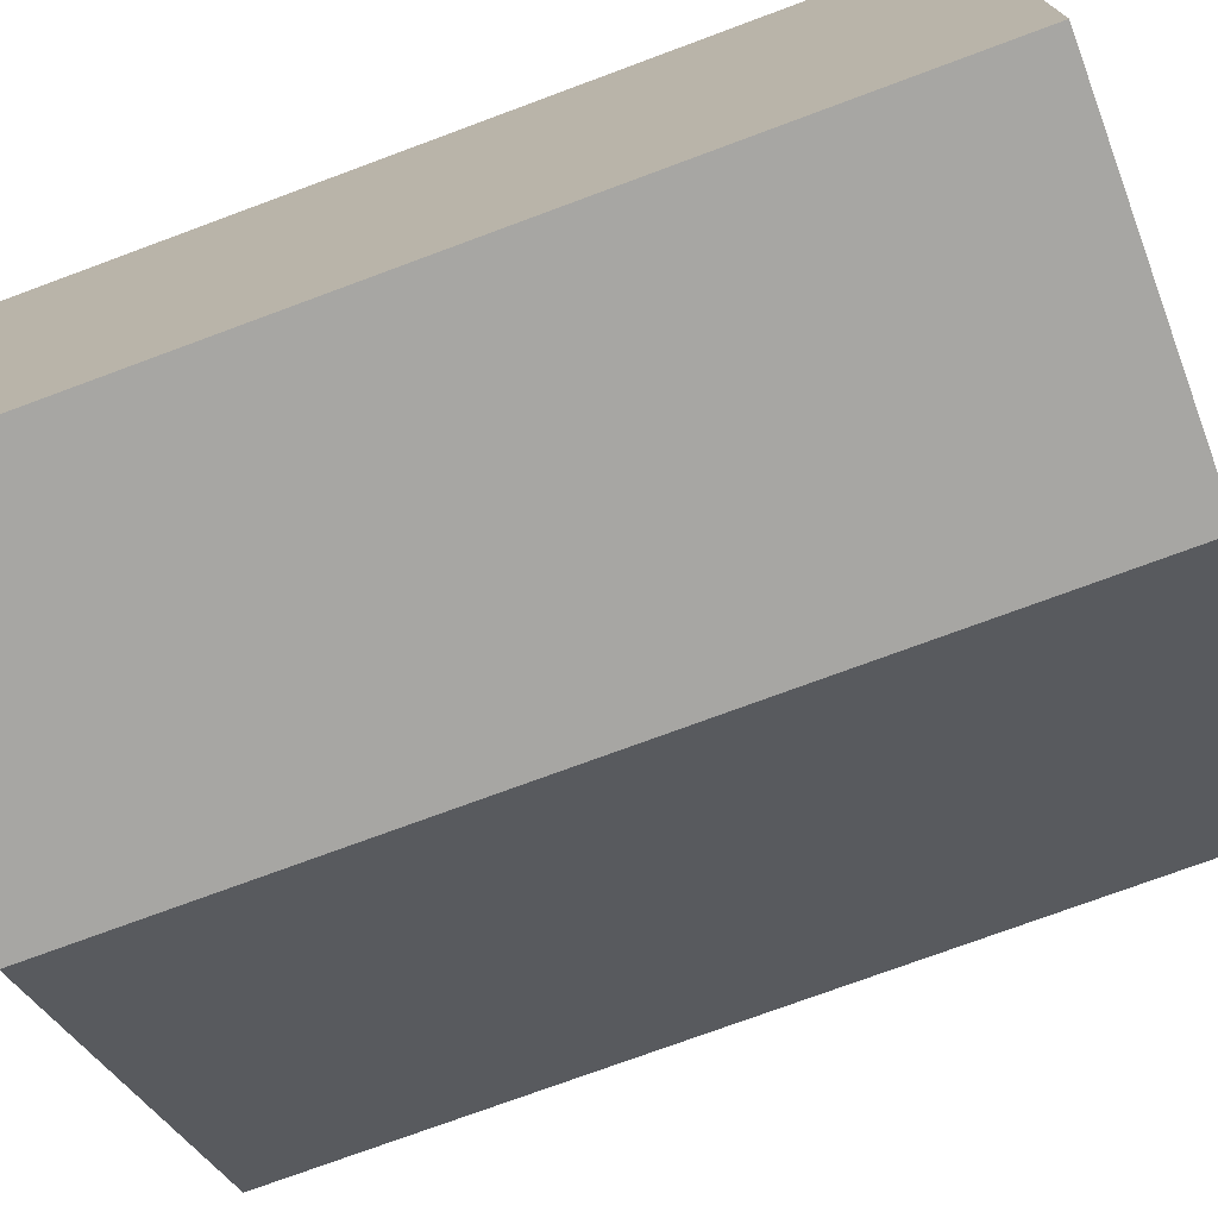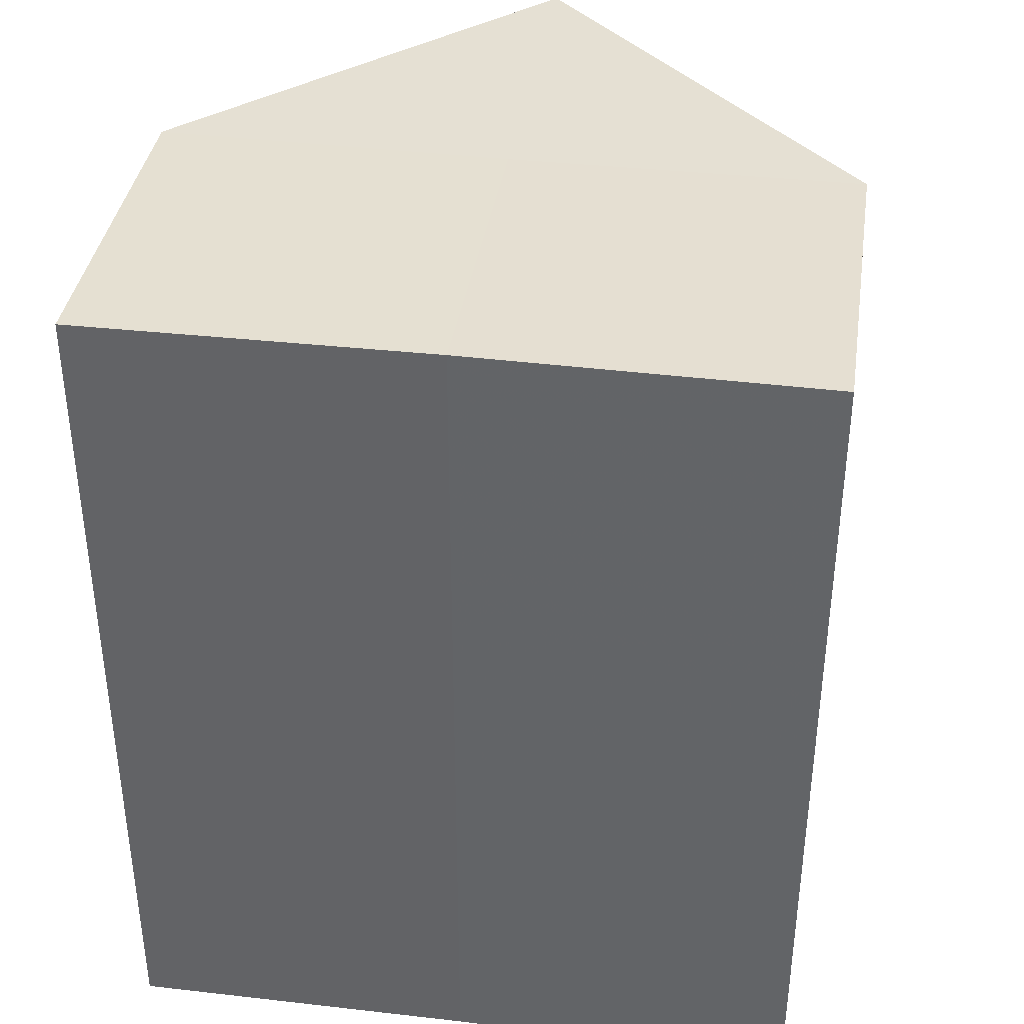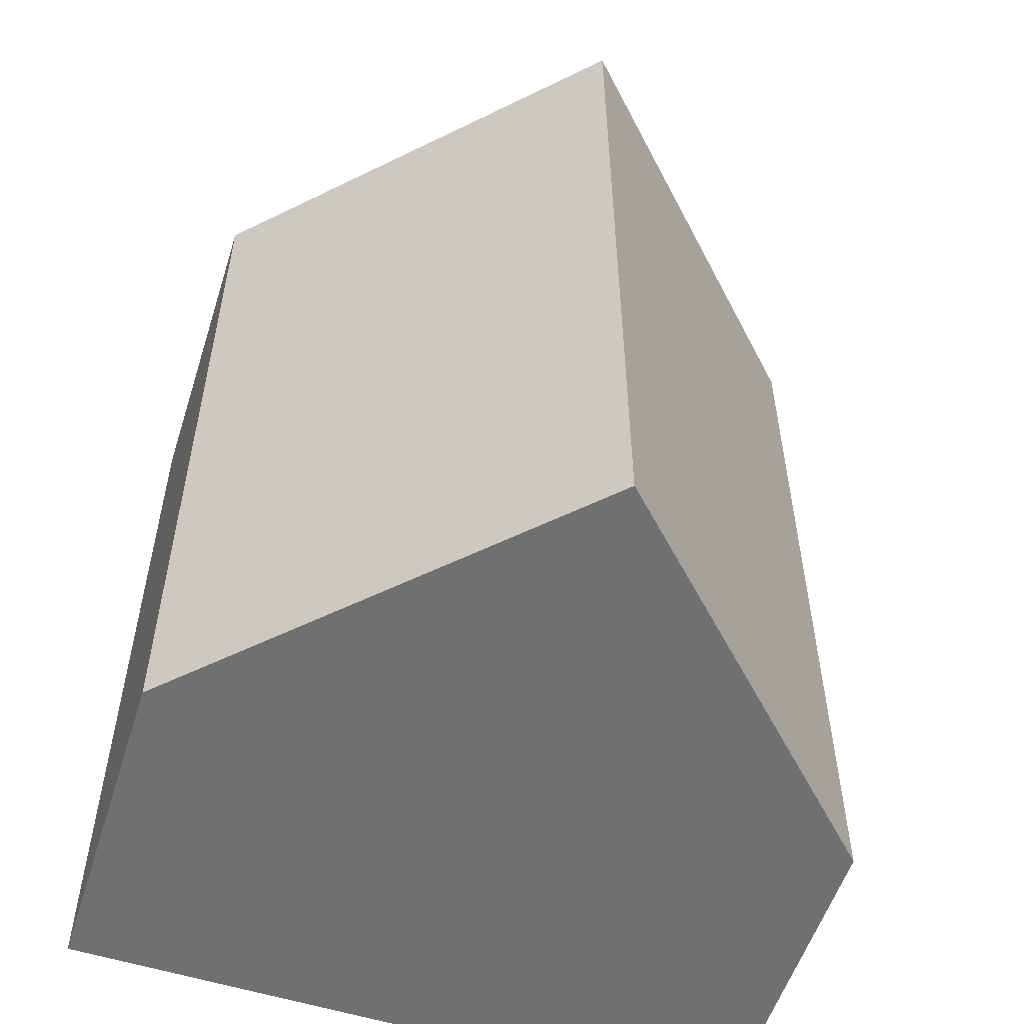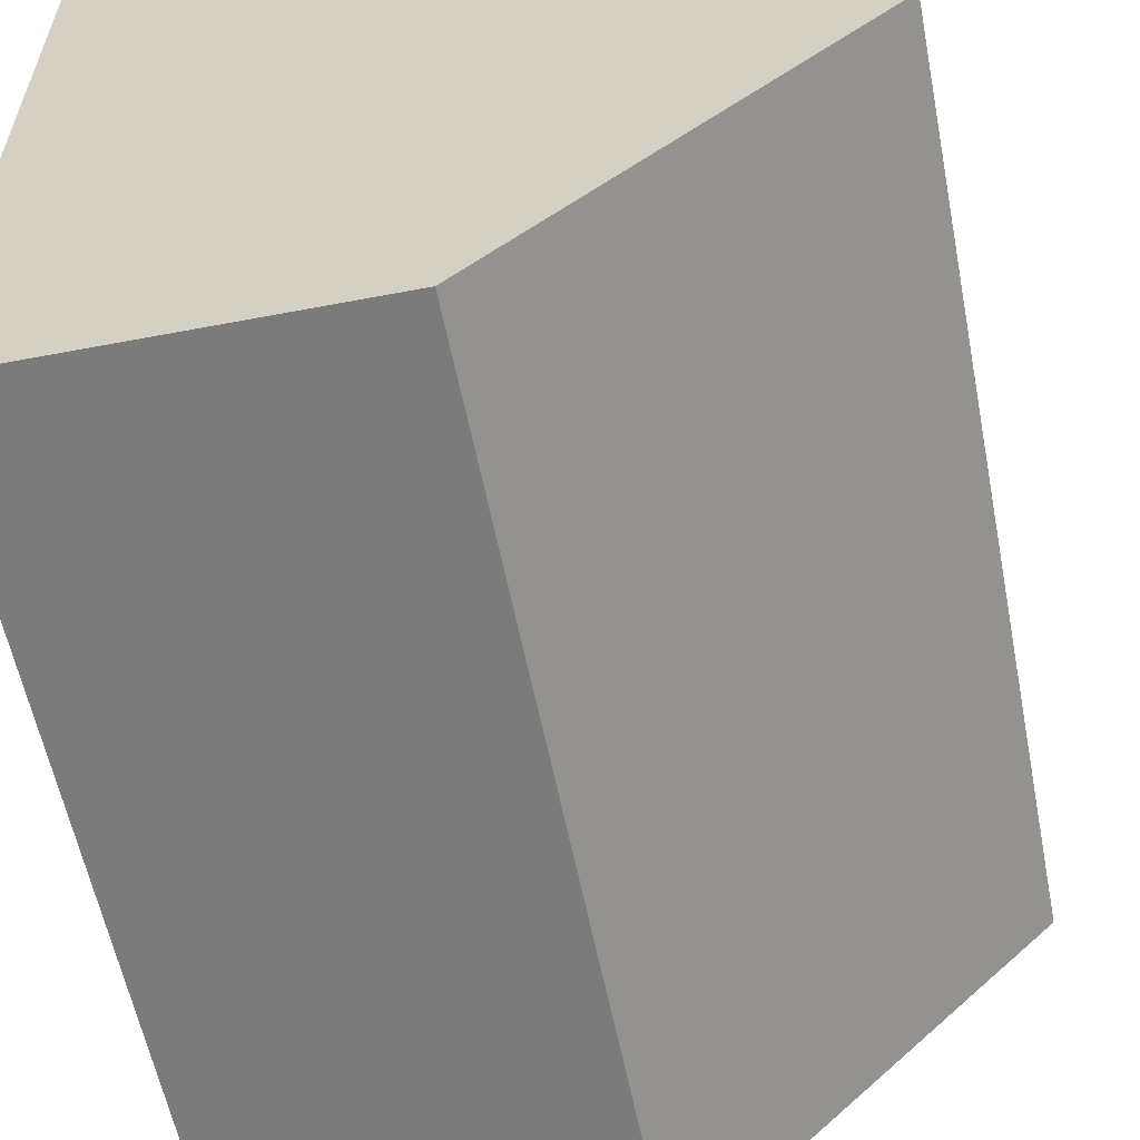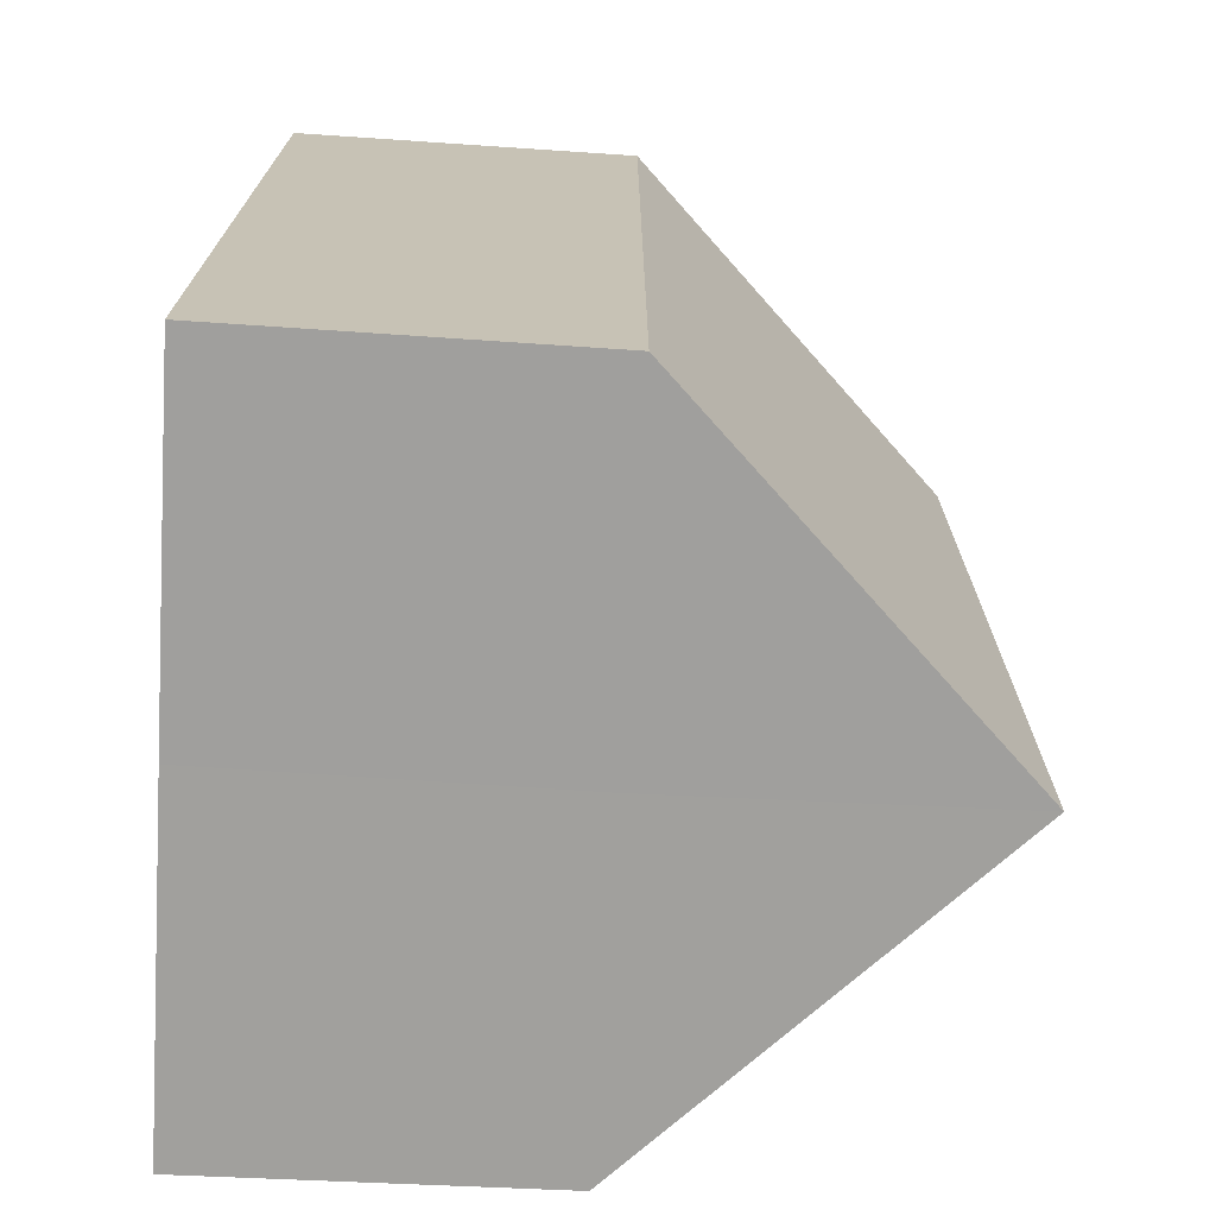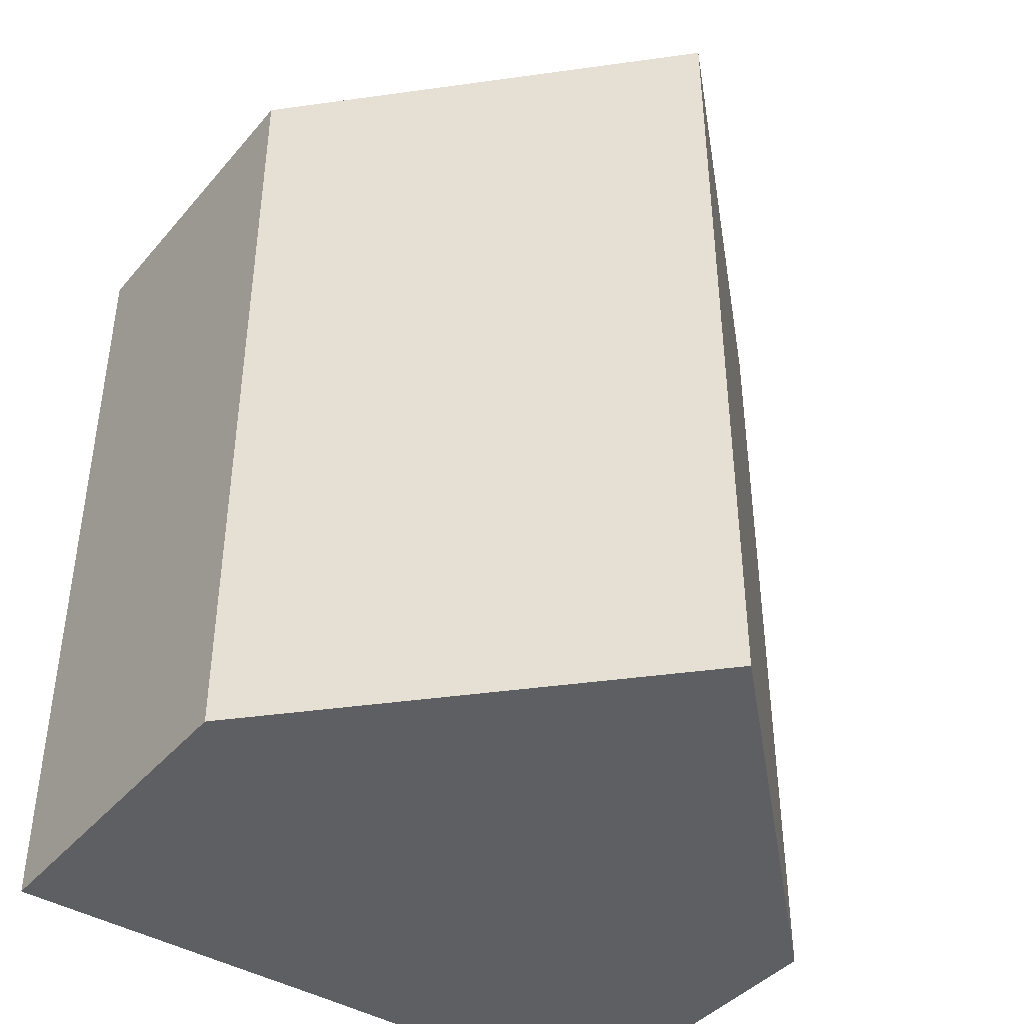
<metadata>
{"format":"obj","ext":"obj","renderer":"f3d","projection":"perspective","resolution":1024,"background":"white","views":[{"elev":-74.6,"azim":110.0,"up":"+Y"},{"elev":37.8,"azim":98.7,"up":"+Z"},{"elev":-54.8,"azim":-107.6,"up":"+Z"},{"elev":-58.7,"azim":-169.1,"up":"+Y"},{"elev":-71.5,"azim":176.5,"up":"+Z"},{"elev":-41.7,"azim":-126.0,"up":"+Z"}]}
</metadata>
<code>
o 8569
v 2228 1866 11.81
v 2228 1866 11.81
v 2228 1866 11.84
v 2228 1866 11.81
v 2228 1866 11.84
v 2228 1866 11.81
v 2228 1866 11.84
v 2228 1866 11.81
v 2228 1866 11.84
v 2228 1866 11.81
v 2228 1866 11.81
v 2228 1866 11.81
v 2228 1866 11.81
v 2228 1866 11.81
v 2228 1866 11.81
v 2228 1866 11.84
v 2228 1866 11.84
v 2228 1866 11.84
v 2228 1866 11.84
v 2228 1866 11.84
v 2228 1866 11.81
v 2228 1866 11.84
v 2228 1866 11.81
v 2228 1866 11.81
v 2228 1866 11.81
v 2228 1866 11.81
v 2228 1866 11.84
v 2228 1866 11.81
v 2228 1866 11.81
v 2228 1866 11.81
v 2228 1866 11.84
v 2228 1866 11.84
v 2228 1866 11.84
v 2228 1866 11.84
v 2228 1866 11.84
v 2228 1866 11.84
v 2228 1866 11.84
v 2228 1866 11.84
f 1 2 3
f 4 1 5
f 5 6 7
f 7 8 9
f 10 11 8
f 10 8 12
f 10 13 11
f 10 12 14
f 10 15 13
f 10 14 15
f 16 13 17
f 18 14 19
f 20 21 16
f 22 23 18
f 24 25 20
f 25 26 27
f 28 29 22
f 29 30 31
f 32 33 34
f 32 35 33
f 32 34 36
f 32 37 35
f 32 36 38
f 32 38 37

</code>
